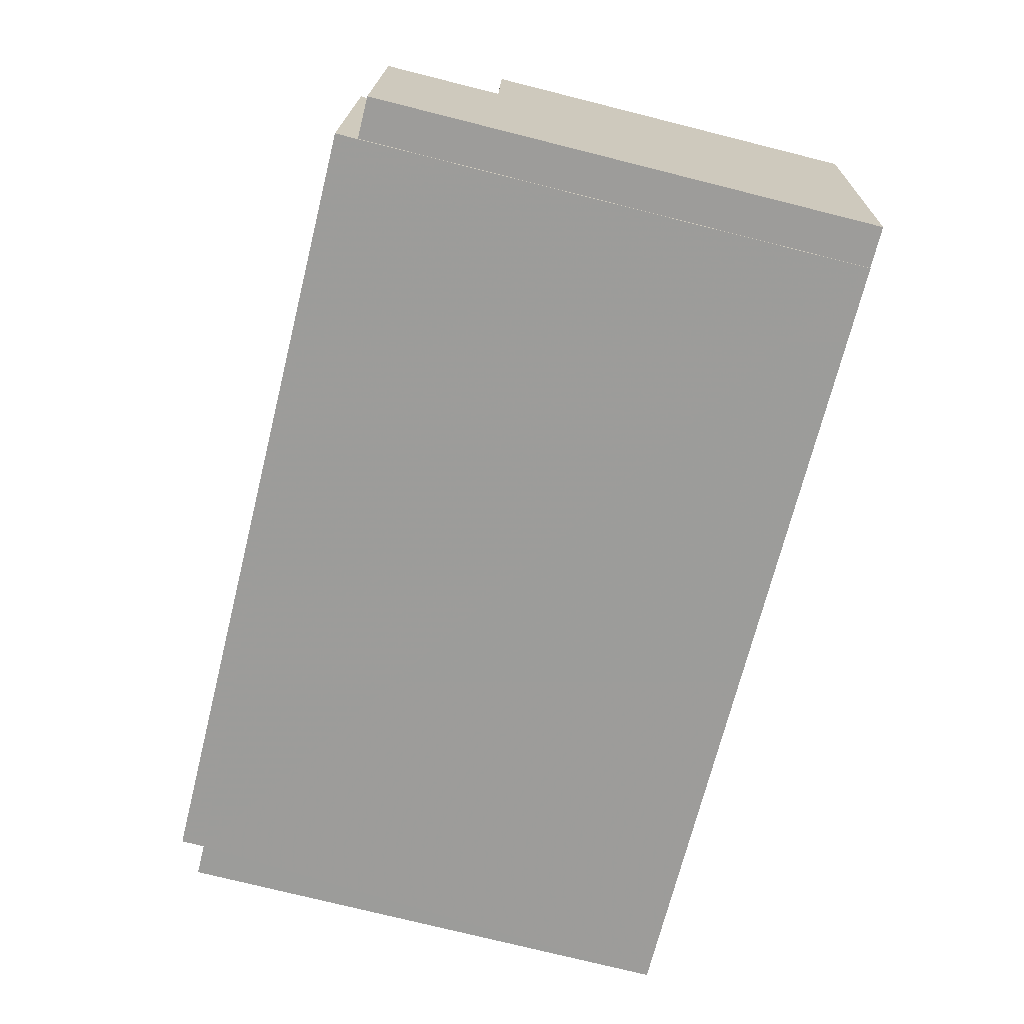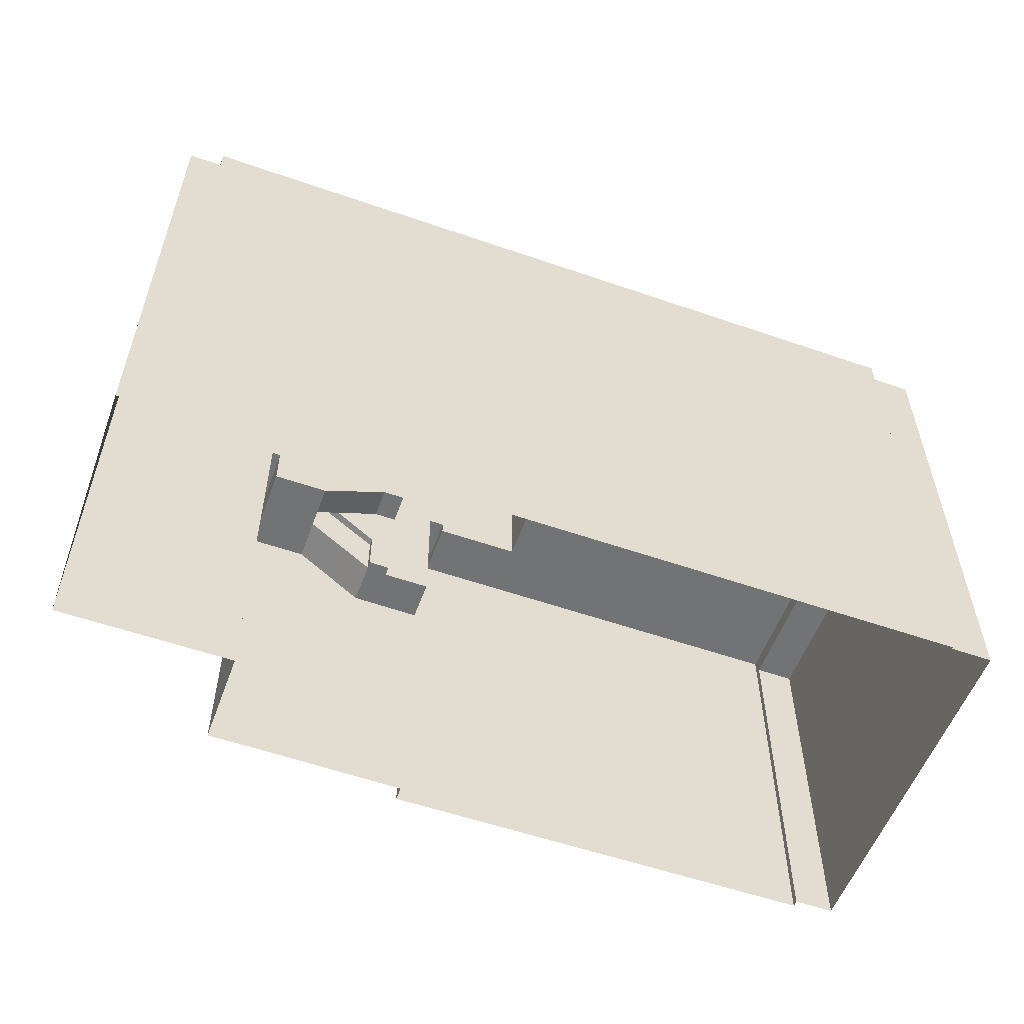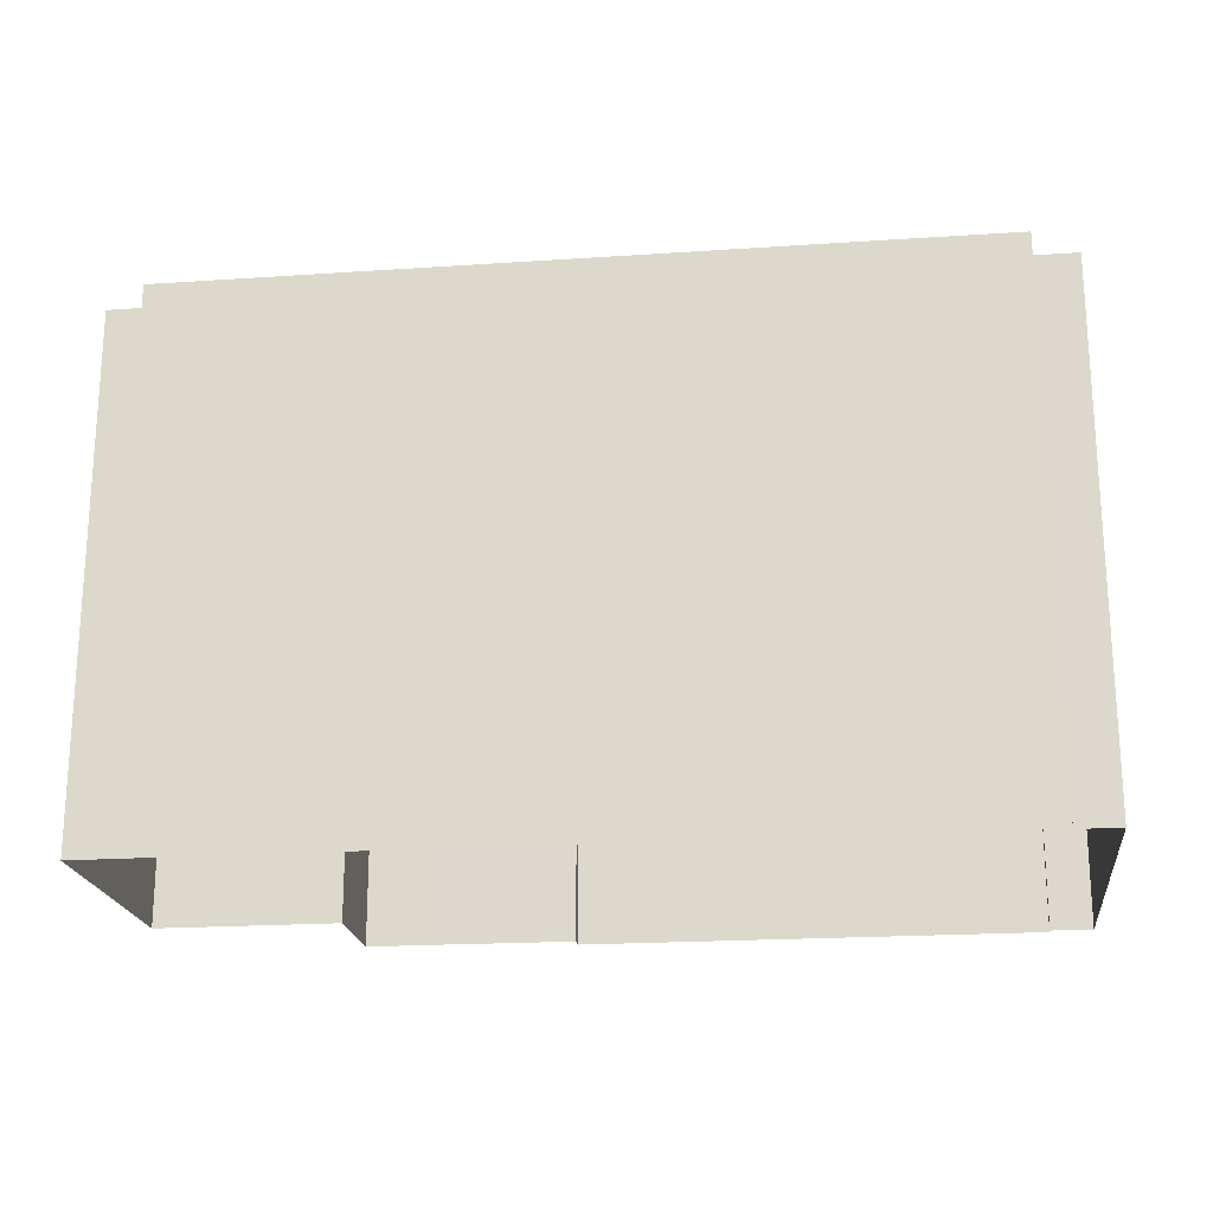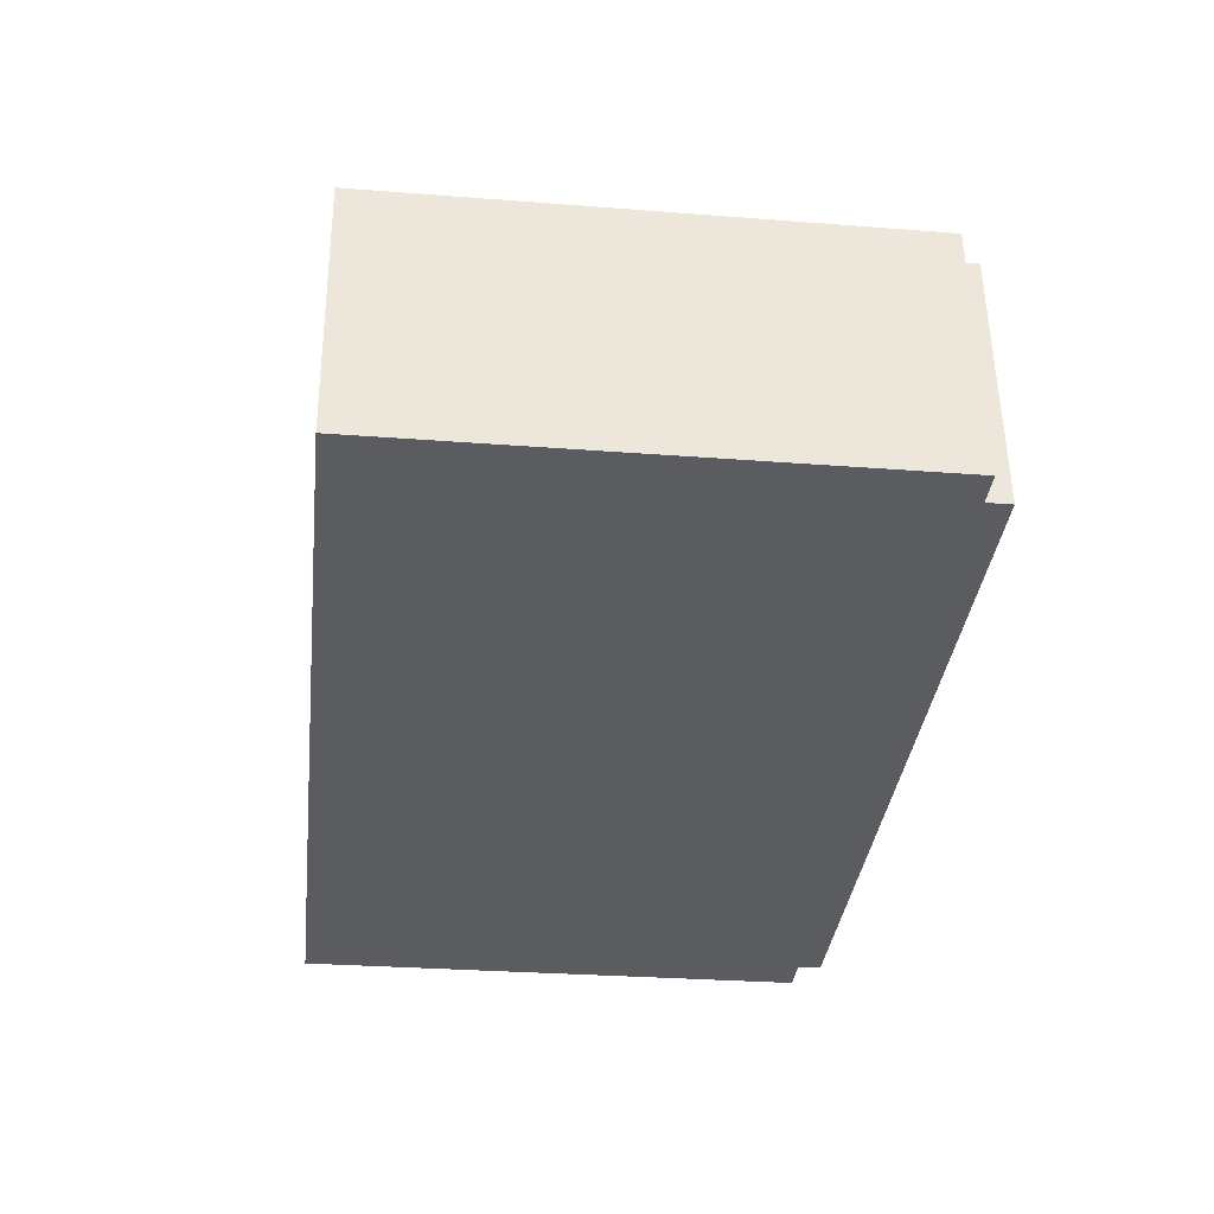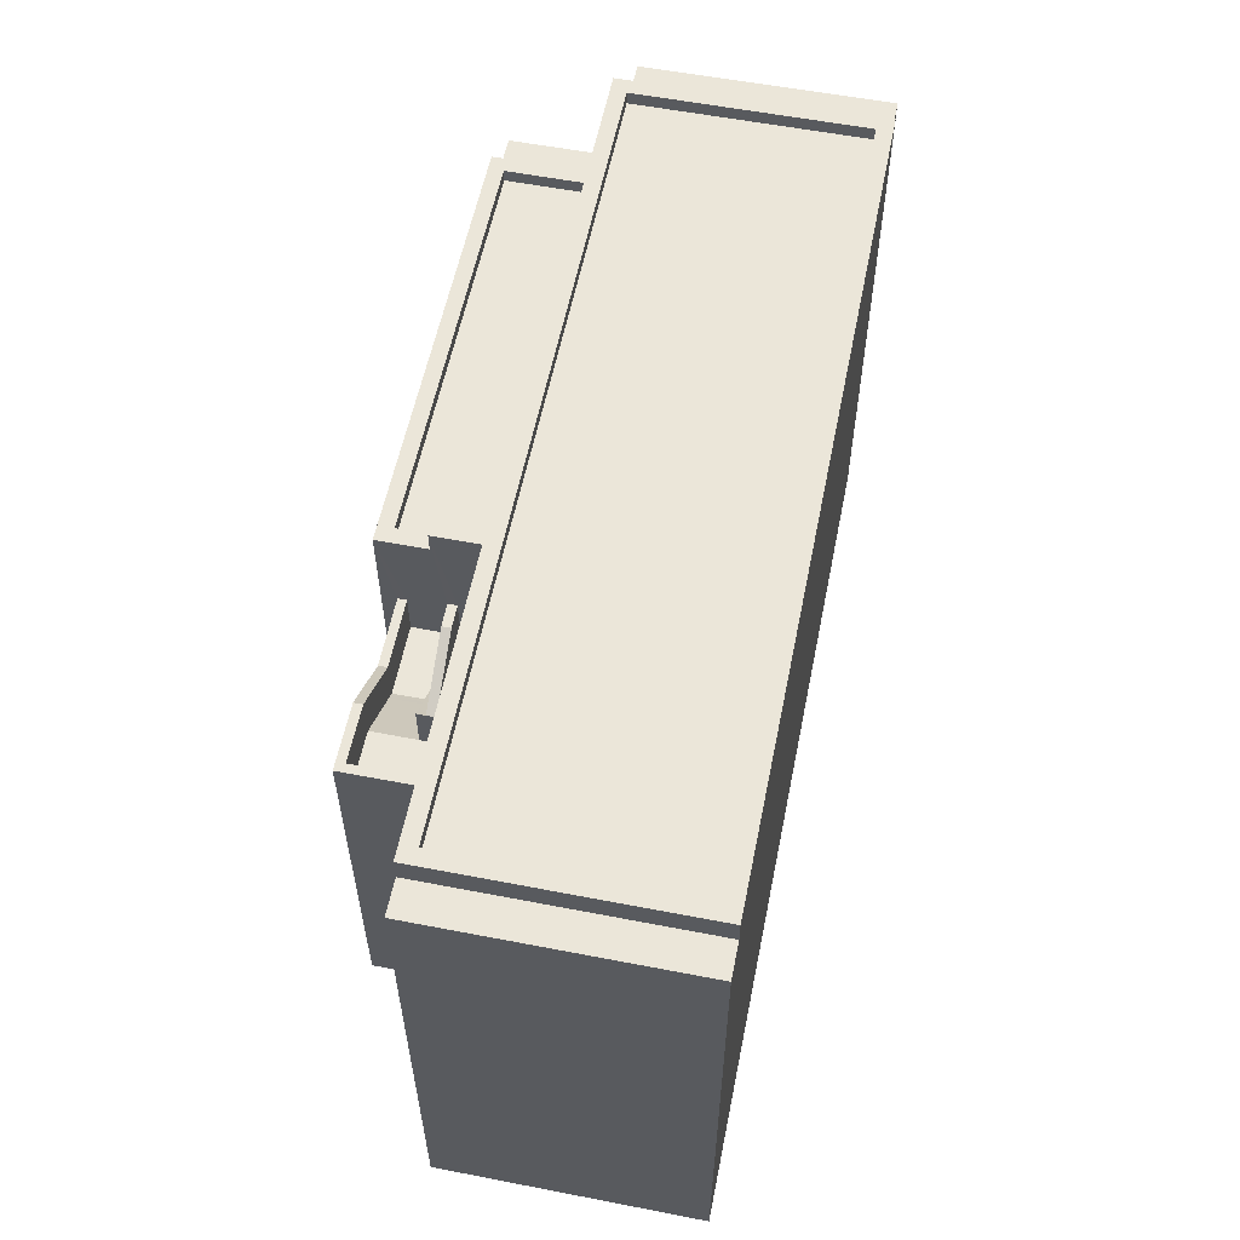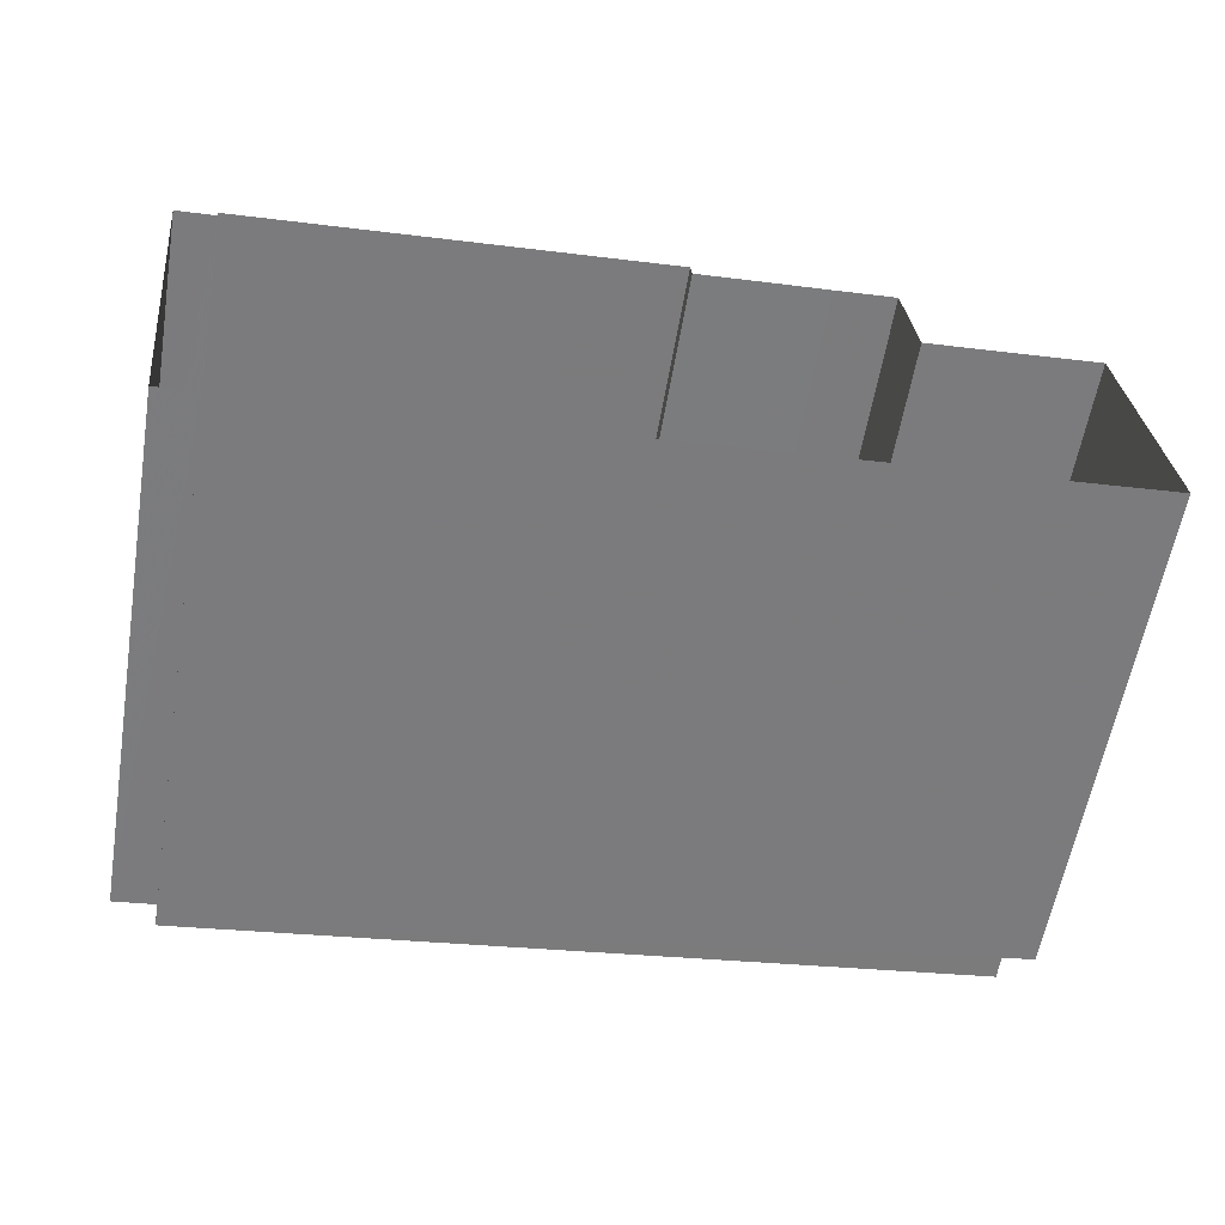
<metadata>
{"format":"obj","ext":"obj","renderer":"f3d","projection":"perspective","resolution":1024,"background":"white","views":[{"elev":-76.3,"azim":76.0,"up":"+Y"},{"elev":-55.8,"azim":-26.3,"up":"+Z"},{"elev":-20.5,"azim":0.7,"up":"+Z"},{"elev":-29.0,"azim":-96.6,"up":"+Y"},{"elev":57.4,"azim":-84.9,"up":"+Z"},{"elev":-59.2,"azim":170.4,"up":"+Y"}]}
</metadata>
<code>
v 1.218e+04 -1.52e+04 15.48
v 1.218e+04 -1.519e+04 15.48
v 1.218e+04 -1.519e+04 15.48
v 1.217e+04 -1.519e+04 15.48
v 1.217e+04 -1.52e+04 15.48
v 1.218e+04 -1.519e+04 15.48
v 1.219e+04 -1.519e+04 15.48
v 1.219e+04 -1.519e+04 15.48
v 1.219e+04 -1.52e+04 15.48
v 1.218e+04 -1.519e+04 15.48
v 1.219e+04 -1.519e+04 15.48
v 1.219e+04 -1.52e+04 15.48
v 1.218e+04 -1.519e+04 15.48
v 1.219e+04 -1.52e+04 15.48
v 1.219e+04 -1.52e+04 24.49
v 1.219e+04 -1.519e+04 24.49
v 1.219e+04 -1.519e+04 24.49
v 1.219e+04 -1.52e+04 24.49
v 1.219e+04 -1.52e+04 27.26
v 1.219e+04 -1.52e+04 27.26
v 1.219e+04 -1.52e+04 27.26
v 1.219e+04 -1.52e+04 27.26
v 1.219e+04 -1.52e+04 27.77
v 1.219e+04 -1.52e+04 27.78
v 1.219e+04 -1.52e+04 27.78
v 1.219e+04 -1.52e+04 27.77
v 1.218e+04 -1.519e+04 27.78
v 1.217e+04 -1.52e+04 27.78
v 1.218e+04 -1.52e+04 27.78
v 1.217e+04 -1.52e+04 27.78
v 1.219e+04 -1.52e+04 27.47
v 1.219e+04 -1.52e+04 27.48
v 1.218e+04 -1.52e+04 27.48
v 1.217e+04 -1.52e+04 27.48
v 1.218e+04 -1.519e+04 27.23
v 1.217e+04 -1.519e+04 27.23
v 1.217e+04 -1.52e+04 27.23
v 1.217e+04 -1.52e+04 27.23
v 1.218e+04 -1.52e+04 23.48
v 1.218e+04 -1.52e+04 23.74
v 1.218e+04 -1.519e+04 23.74
v 1.218e+04 -1.519e+04 23.19
v 1.218e+04 -1.52e+04 23.19
v 1.218e+04 -1.52e+04 23.15
v 1.218e+04 -1.519e+04 23.1
v 1.218e+04 -1.52e+04 23.1
v 1.218e+04 -1.52e+04 23.79
v 1.218e+04 -1.519e+04 23.83
v 1.218e+04 -1.52e+04 23.83
v 1.218e+04 -1.52e+04 23.83
v 1.218e+04 -1.519e+04 23.83
v 1.218e+04 -1.519e+04 24.19
v 1.218e+04 -1.519e+04 24.74
v 1.218e+04 -1.519e+04 24.74
v 1.218e+04 -1.519e+04 24.1
v 1.218e+04 -1.519e+04 24.1
v 1.218e+04 -1.519e+04 24.83
v 1.218e+04 -1.519e+04 24.83
v 1.218e+04 -1.519e+04 24.83
v 1.218e+04 -1.519e+04 24.83
v 1.218e+04 -1.519e+04 23.1
v 1.218e+04 -1.519e+04 23.1
v 1.218e+04 -1.519e+04 23.1
v 1.218e+04 -1.52e+04 23.1
v 1.218e+04 -1.519e+04 23.1
v 1.218e+04 -1.519e+04 22.95
v 1.218e+04 -1.519e+04 22.08
v 1.218e+04 -1.519e+04 22.08
v 1.218e+04 -1.519e+04 22.95
v 1.218e+04 -1.519e+04 21.93
v 1.218e+04 -1.519e+04 21.93
v 1.218e+04 -1.519e+04 23.08
v 1.218e+04 -1.519e+04 23.95
v 1.218e+04 -1.519e+04 23.08
v 1.218e+04 -1.519e+04 24.1
v 1.218e+04 -1.519e+04 24.1
v 1.218e+04 -1.519e+04 22.93
v 1.218e+04 -1.519e+04 22.93
v 1.218e+04 -1.519e+04 23.93
v 1.218e+04 -1.519e+04 22.94
v 1.218e+04 -1.519e+04 23.08
v 1.218e+04 -1.519e+04 22.93
v 1.218e+04 -1.519e+04 22.93
v 1.218e+04 -1.519e+04 23.95
v 1.218e+04 -1.519e+04 23.95
v 1.218e+04 -1.519e+04 24.1
v 1.218e+04 -1.52e+04 24.1
v 1.218e+04 -1.519e+04 24.1
v 1.218e+04 -1.52e+04 24.1
v 1.218e+04 -1.519e+04 24.1
v 1.218e+04 -1.519e+04 21.93
v 1.218e+04 -1.519e+04 21.93
v 1.218e+04 -1.519e+04 21.93
v 1.218e+04 -1.519e+04 21.93
v 1.218e+04 -1.519e+04 21.93
v 1.218e+04 -1.519e+04 22.93
v 1.218e+04 -1.519e+04 22.93
v 1.219e+04 -1.52e+04 27.06
v 1.219e+04 -1.519e+04 27.06
v 1.218e+04 -1.519e+04 27.06
v 1.218e+04 -1.52e+04 27.06
v 1.219e+04 -1.52e+04 24.61
v 1.219e+04 -1.52e+04 24.61
v 1.219e+04 -1.519e+04 24.61
v 1.218e+04 -1.519e+04 24.61
v 1.218e+04 -1.519e+04 24.61
v 1.219e+04 -1.519e+04 24.61
v 1.219e+04 -1.52e+04 24.91
v 1.219e+04 -1.519e+04 24.91
v 1.219e+04 -1.52e+04 24.91
v 1.218e+04 -1.519e+04 24.91
v 1.218e+04 -1.519e+04 24.91
v 1.218e+04 -1.519e+04 24.91
v 1.218e+04 -1.519e+04 24.91
v 1.219e+04 -1.519e+04 24.91
f 1 2 3
f 4 1 5
f 6 7 8
f 9 5 1
f 10 1 3
f 8 11 12
f 13 6 8
f 10 13 1
f 13 14 9
f 14 8 12
f 13 9 1
f 13 8 14
f 15 16 17
f 18 15 17
f 19 20 21
f 19 22 20
f 23 24 25
f 23 25 26
f 27 28 29
f 27 25 24
f 29 28 30
f 25 27 29
f 31 32 33
f 34 31 33
f 26 28 23
f 26 30 28
f 35 36 37
f 38 35 37
f 39 40 41
f 39 41 42
f 43 39 42
f 44 43 42
f 44 42 45
f 46 44 45
f 47 48 41
f 40 47 41
f 49 48 47
f 50 48 49
f 50 51 48
f 52 53 54
f 55 56 52
f 54 55 52
f 57 58 59
f 57 60 58
f 59 54 53
f 59 58 54
f 61 62 63
f 45 64 46
f 63 62 64
f 45 65 64
f 65 63 64
f 63 66 61
f 67 68 69
f 69 68 66
f 69 66 63
f 68 67 70
f 70 67 71
f 72 73 74
f 75 76 73
f 72 75 73
f 77 78 72
f 74 77 72
f 79 80 81
f 80 82 81
f 80 83 82
f 79 81 84
f 85 79 84
f 86 87 88
f 87 89 88
f 75 86 88
f 76 75 88
f 85 84 90
f 55 85 90
f 91 92 93
f 94 93 71
f 95 94 71
f 93 92 70
f 71 93 70
f 96 78 77
f 96 97 78
f 98 99 100
f 101 98 100
f 102 103 104
f 105 104 106
f 106 104 107
f 104 103 107
f 108 109 110
f 111 112 113
f 111 114 112
f 115 109 108
f 114 109 115
f 114 111 109
f 8 16 11
f 8 17 16
f 11 16 15
f 11 15 12
f 15 20 12
f 15 21 20
f 14 12 20
f 22 14 20
f 18 19 21
f 15 18 21
f 115 17 7
f 7 17 8
f 108 17 115
f 108 24 19
f 19 24 23
f 14 22 9
f 9 22 23
f 18 17 108
f 18 108 19
f 22 19 23
f 110 103 102
f 108 110 24
f 24 98 27
f 87 1 4
f 36 87 4
f 27 87 35
f 35 87 36
f 101 50 49
f 89 39 43
f 89 40 39
f 98 101 27
f 110 102 98
f 89 43 44
f 101 47 40
f 89 44 46
f 101 49 47
f 89 46 64
f 27 89 87
f 24 110 98
f 101 40 89
f 101 89 27
f 37 5 38
f 5 9 38
f 38 23 28
f 38 9 23
f 35 28 27
f 35 38 28
f 30 34 33
f 29 30 33
f 25 33 32
f 25 29 33
f 26 32 31
f 26 25 32
f 26 31 34
f 30 26 34
f 37 4 5
f 37 36 4
f 52 42 41
f 41 53 52
f 56 45 42
f 52 56 42
f 56 65 45
f 56 55 65
f 57 59 48
f 51 57 48
f 53 41 48
f 59 53 48
f 54 58 80
f 54 80 79
f 55 54 85
f 54 79 85
f 58 60 80
f 83 94 95
f 80 60 83
f 83 60 94
f 71 82 83
f 95 71 83
f 55 63 65
f 55 90 63
f 73 61 66
f 73 76 61
f 74 66 68
f 74 73 66
f 77 68 70
f 77 74 68
f 82 71 67
f 81 82 67
f 69 84 81
f 81 67 69
f 63 90 84
f 69 63 84
f 89 64 62
f 88 89 62
f 76 62 61
f 76 88 62
f 72 78 3
f 72 3 75
f 78 10 3
f 2 75 3
f 2 86 75
f 2 87 86
f 2 1 87
f 97 10 78
f 97 13 10
f 70 96 77
f 70 92 96
f 101 57 50
f 50 57 51
f 94 60 93
f 100 57 101
f 60 100 93
f 100 60 57
f 91 93 112
f 93 100 112
f 105 113 104
f 104 113 99
f 113 100 99
f 112 100 113
f 98 104 99
f 98 102 104
f 92 91 96
f 13 97 6
f 91 112 96
f 6 97 114
f 96 112 114
f 97 96 114
f 115 7 6
f 114 115 6
f 113 106 111
f 113 105 106
f 109 106 107
f 109 111 106
f 103 110 109
f 107 103 109

</code>
